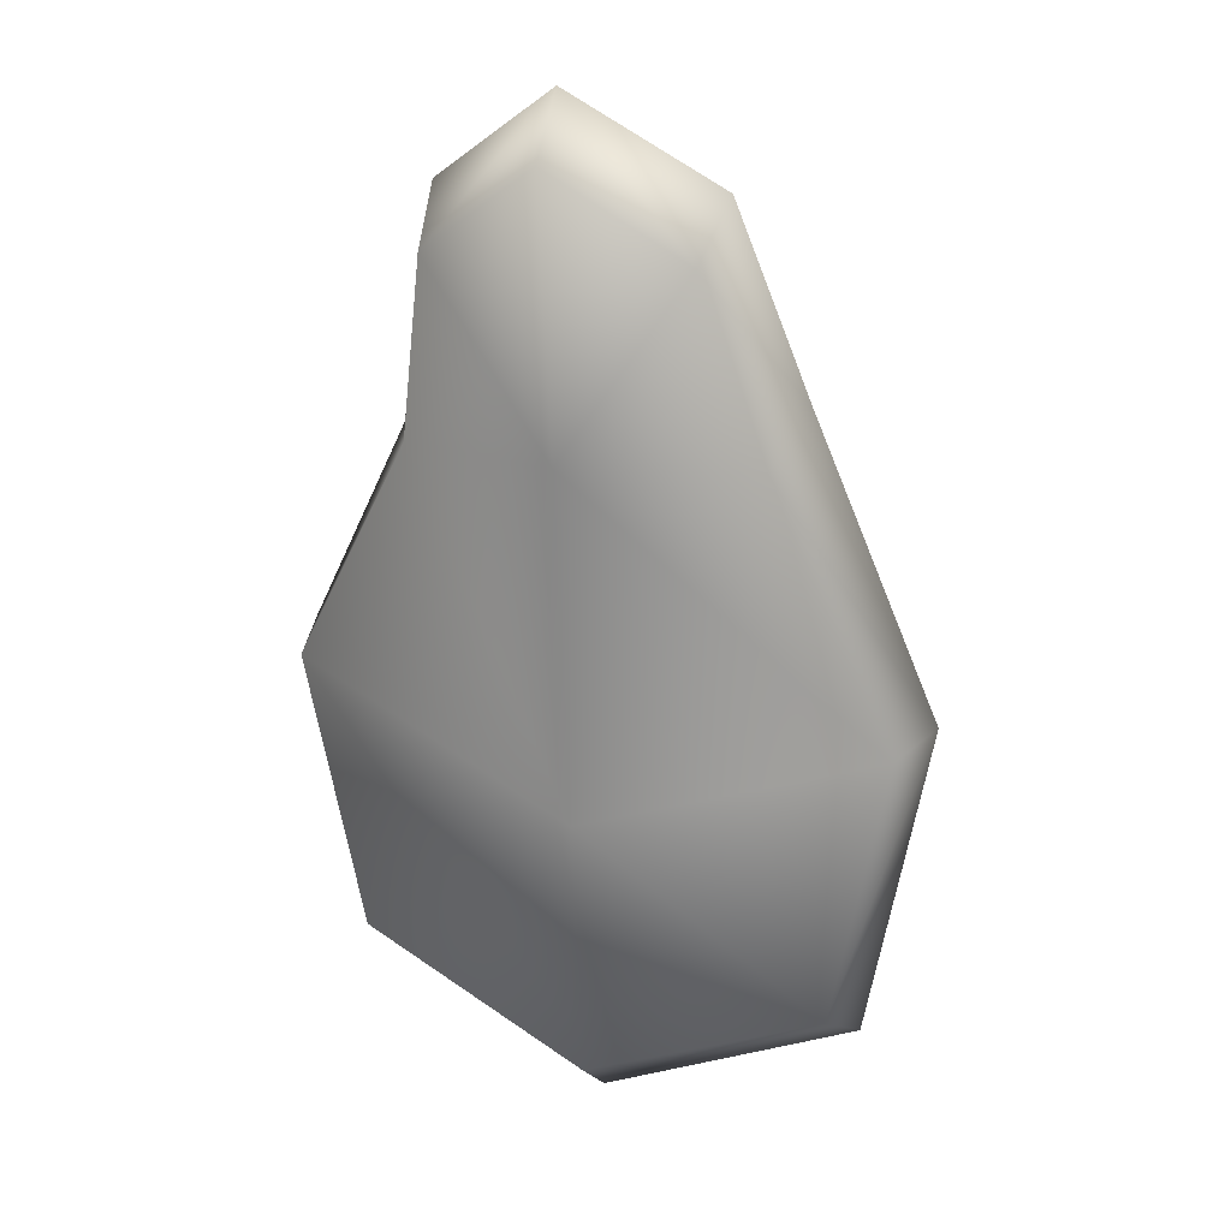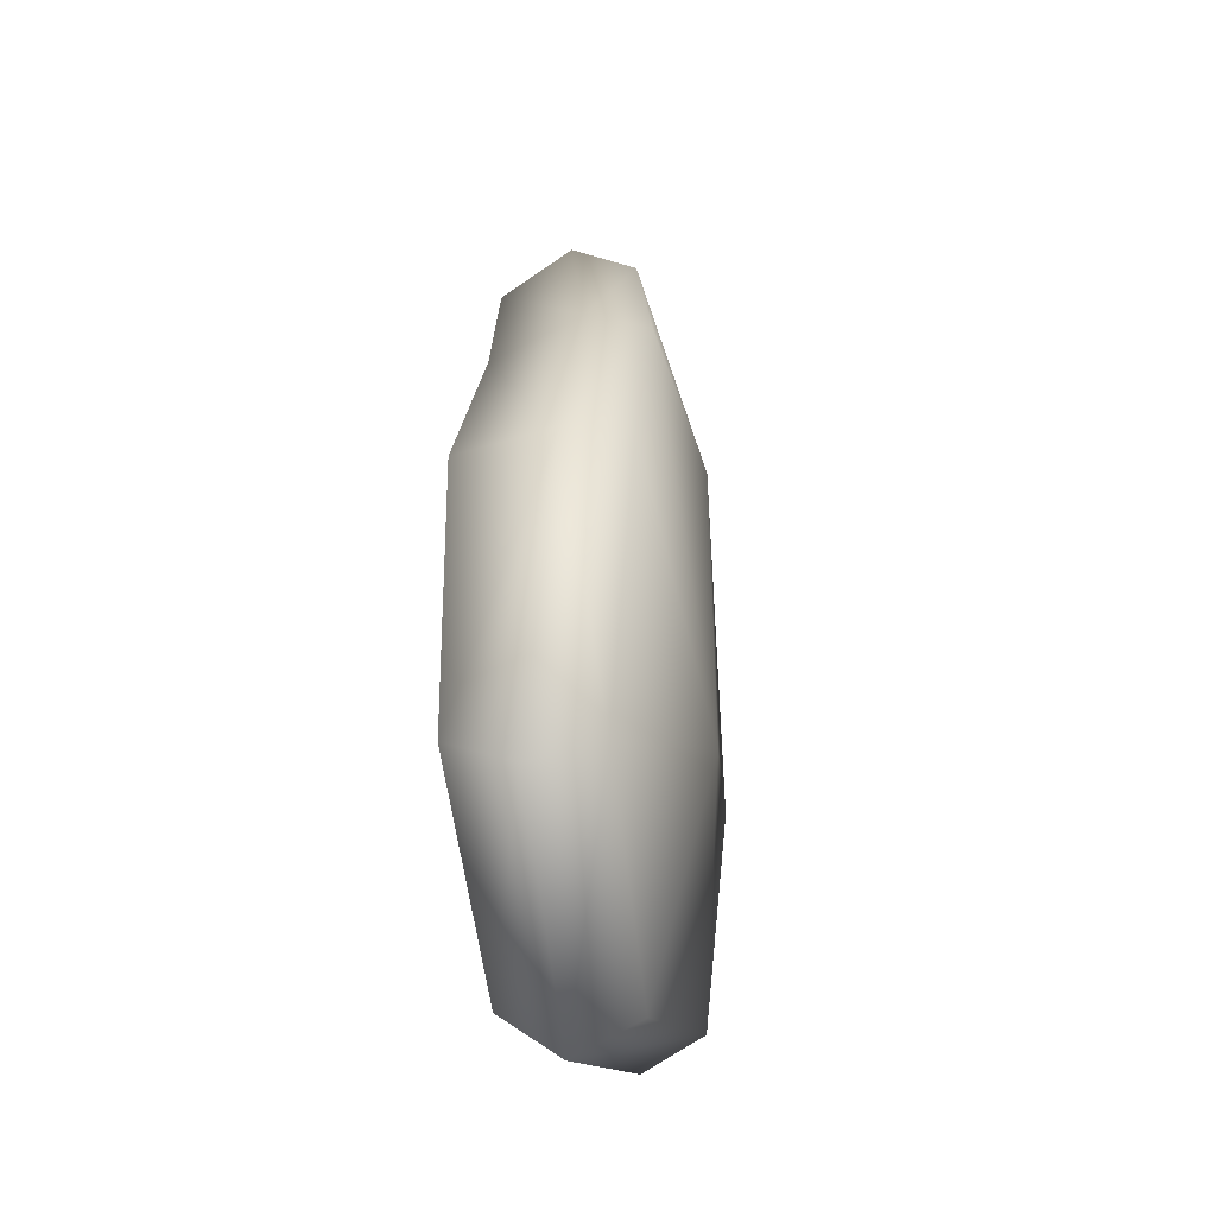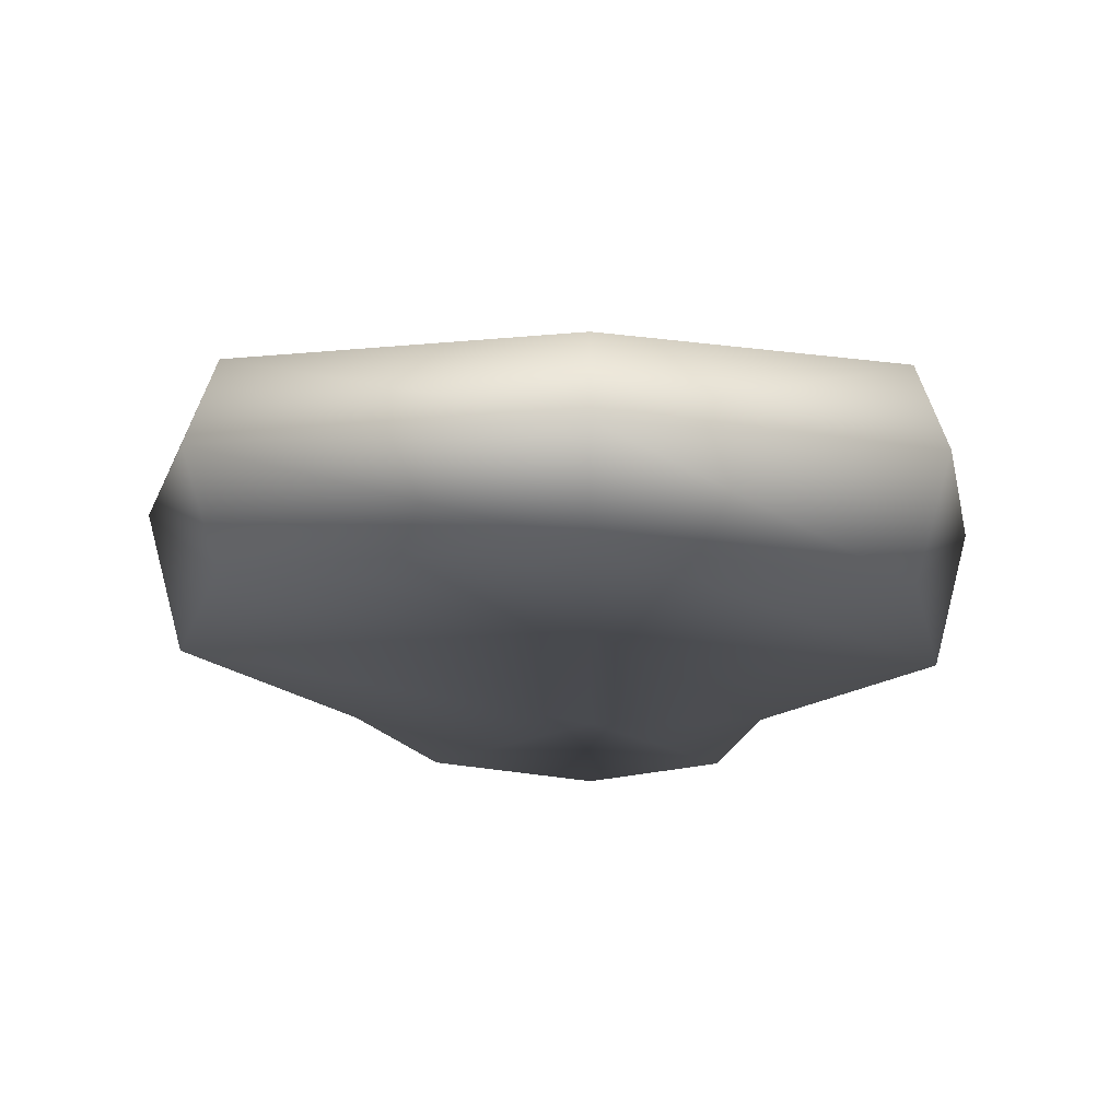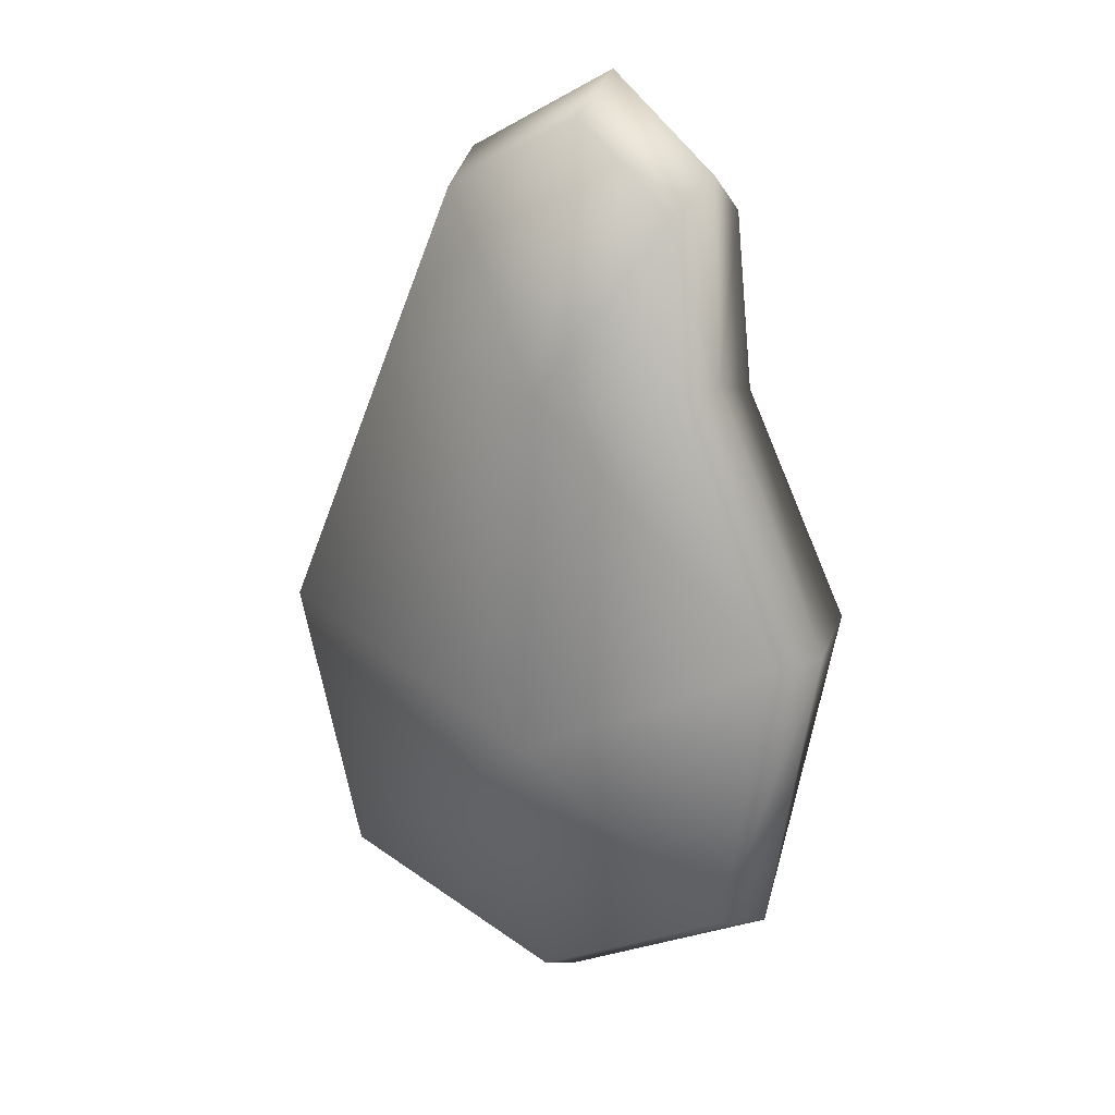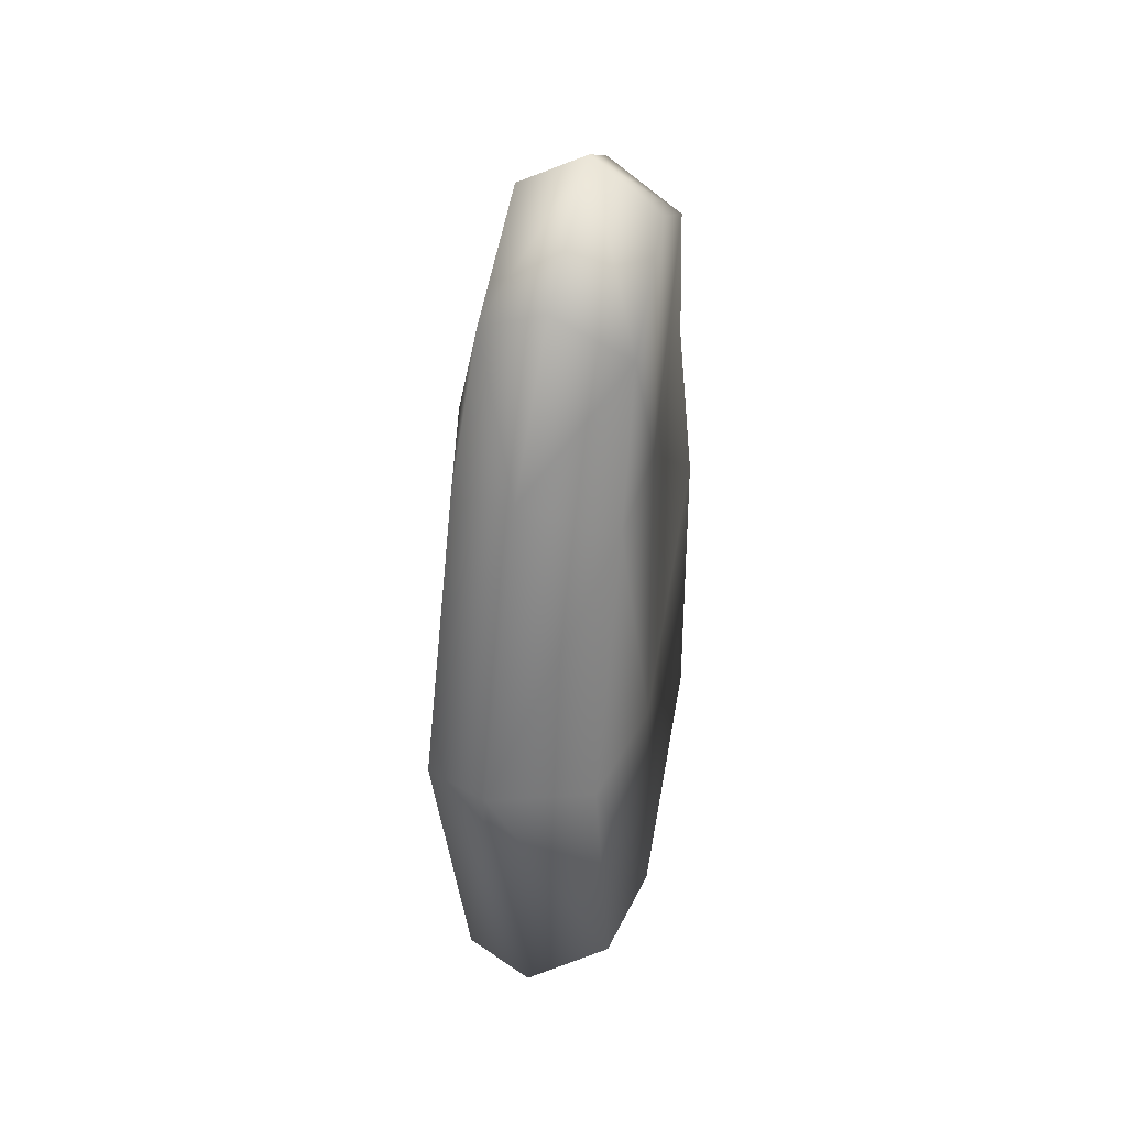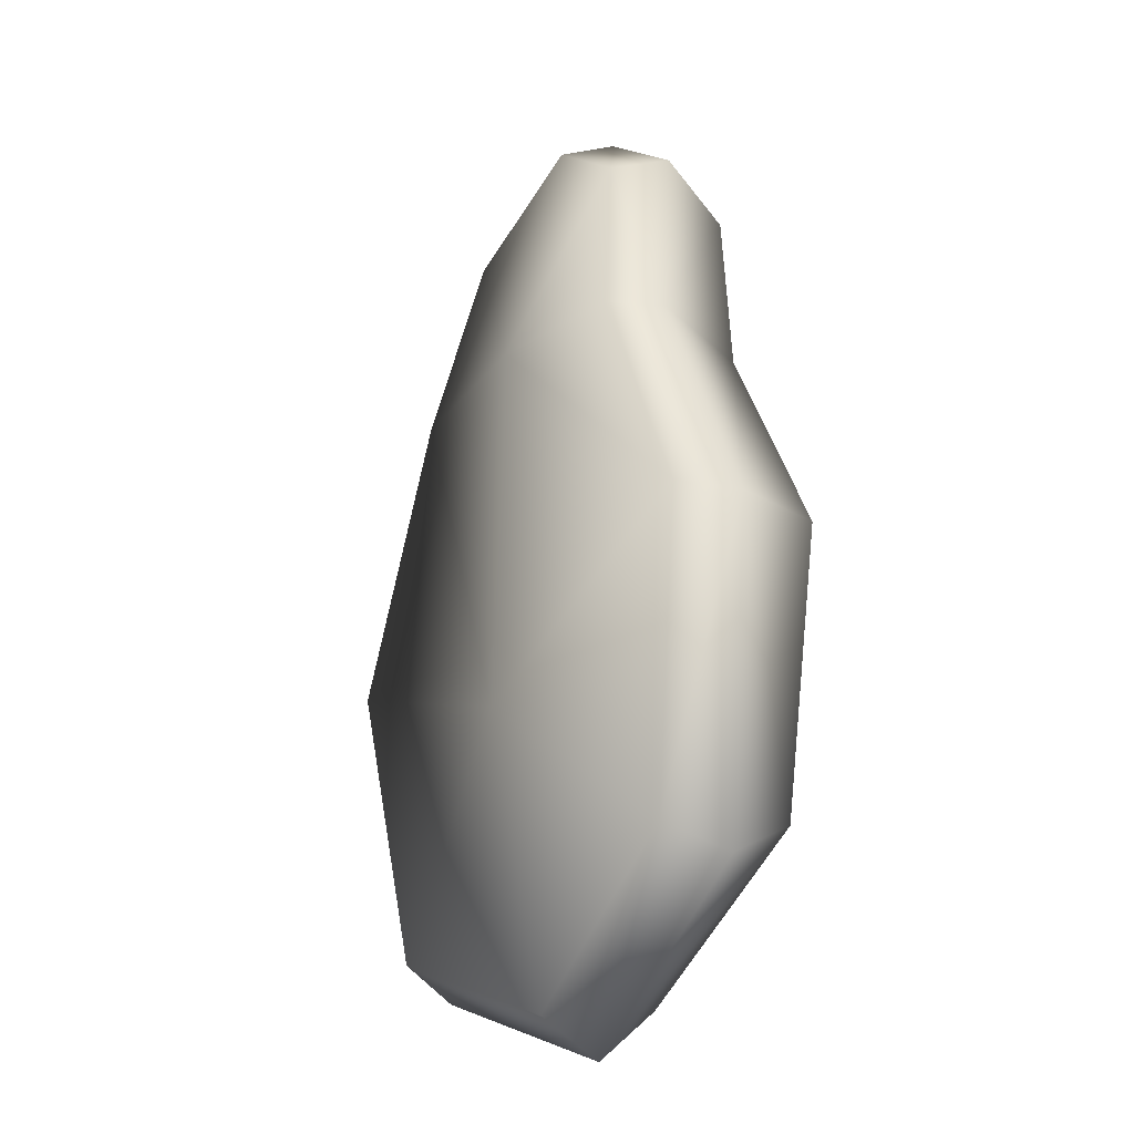
<metadata>
{"format":"obj","ext":"obj","renderer":"f3d","projection":"perspective","resolution":1024,"background":"white","views":[{"elev":23.5,"azim":16.1,"up":"+Z"},{"elev":-43.7,"azim":99.9,"up":"+Z"},{"elev":-13.8,"azim":178.2,"up":"+Y"},{"elev":20.8,"azim":-149.0,"up":"+Z"},{"elev":39.5,"azim":-78.4,"up":"+Z"},{"elev":-24.1,"azim":-123.5,"up":"+Z"}]}
</metadata>
<code>
g SM_PROP_food_meat_01
v -0.1412 0.05355 -0.004548
v -0.1009 0.001758 -0.1419
v -0.1102 0.04164 -0.1632
v 0.01007 0.03056 -0.2319
v 0.008539 -0.0006009 -0.2043
v 0.1365 0.03596 -0.1812
v -0.1289 0.003904 -0.0028
v 0.1261 0.000548 -0.1573
v 0.1632 0.05358 -0.0249
v -0.07388 0.003768 0.1072
v -0.08099 0.05127 0.1217
v 0.003105 0.0008684 -0.07239
v 0.1506 0.00391 -0.02036
v -0.06317 0.0009348 0.1949
v -0.06921 0.03797 0.2181
v -0.01031 0.03209 0.2628
v -0.004114 0.0009123 0.1028
v 0.09113 0.00394 0.1087
v 0.1004 0.05208 0.1233
v 0.05927 0.001034 0.1968
v 0.06538 0.03843 0.2202
v -0.009585 -0.0003173 0.2356
v 0.01007 0.03056 -0.2319
v -0.1004 0.0738 -0.152
v -0.1102 0.04164 -0.1632
v -0.1412 0.05355 -0.004548
v -0.1289 0.08373 -0.002698
v -0.08099 0.05127 0.1217
v 0.008961 0.06372 -0.2144
v 0.1265 0.06863 -0.1674
v 0.1365 0.03596 -0.1812
v 0.1632 0.05358 -0.0249
v 0.003105 0.0962 -0.07225
v 0.1506 0.08376 -0.02026
v 0.09075 0.08324 0.118
v 0.1004 0.05208 0.1233
v -0.004642 0.09549 0.1158
v 0.05889 0.07082 0.2062
v 0.06538 0.03843 0.2202
v -0.009966 0.06505 0.245
v -0.01031 0.03209 0.2628
v -0.06355 0.0704 0.2043
v -0.06921 0.03797 0.2181
v -0.07427 0.0825 0.1166
g SM_PROP_food_meat_01_0
f 3 2 1
f 2 3 4
f 5 2 4
f 5 4 6
f 2 7 1
f 7 2 5
f 8 5 6
f 8 6 9
f 7 10 1
f 10 11 1
f 12 7 5
f 5 8 12
f 10 7 12
f 13 8 9
f 8 13 12
f 10 14 11
f 14 15 11
f 15 14 16
f 17 10 12
f 12 13 17
f 14 10 17
f 18 13 9
f 13 18 17
f 19 18 9
f 20 18 19
f 18 20 17
f 21 20 19
f 20 21 16
f 14 22 16
f 22 14 17
f 22 20 16
f 20 22 17
f 25 24 23
f 24 25 26
f 27 24 26
f 27 26 28
f 24 29 23
f 29 30 23
f 30 31 23
f 31 30 32
f 29 24 33
f 30 29 33
f 24 27 33
f 30 34 32
f 34 30 33
f 34 35 32
f 35 34 33
f 35 36 32
f 33 27 37
f 37 35 33
f 35 38 36
f 38 35 37
f 38 39 36
f 38 40 39
f 40 38 37
f 40 41 39
f 40 42 41
f 42 40 37
f 42 43 41
f 43 42 28
f 44 27 28
f 27 44 37
f 42 44 28
f 44 42 37

</code>
